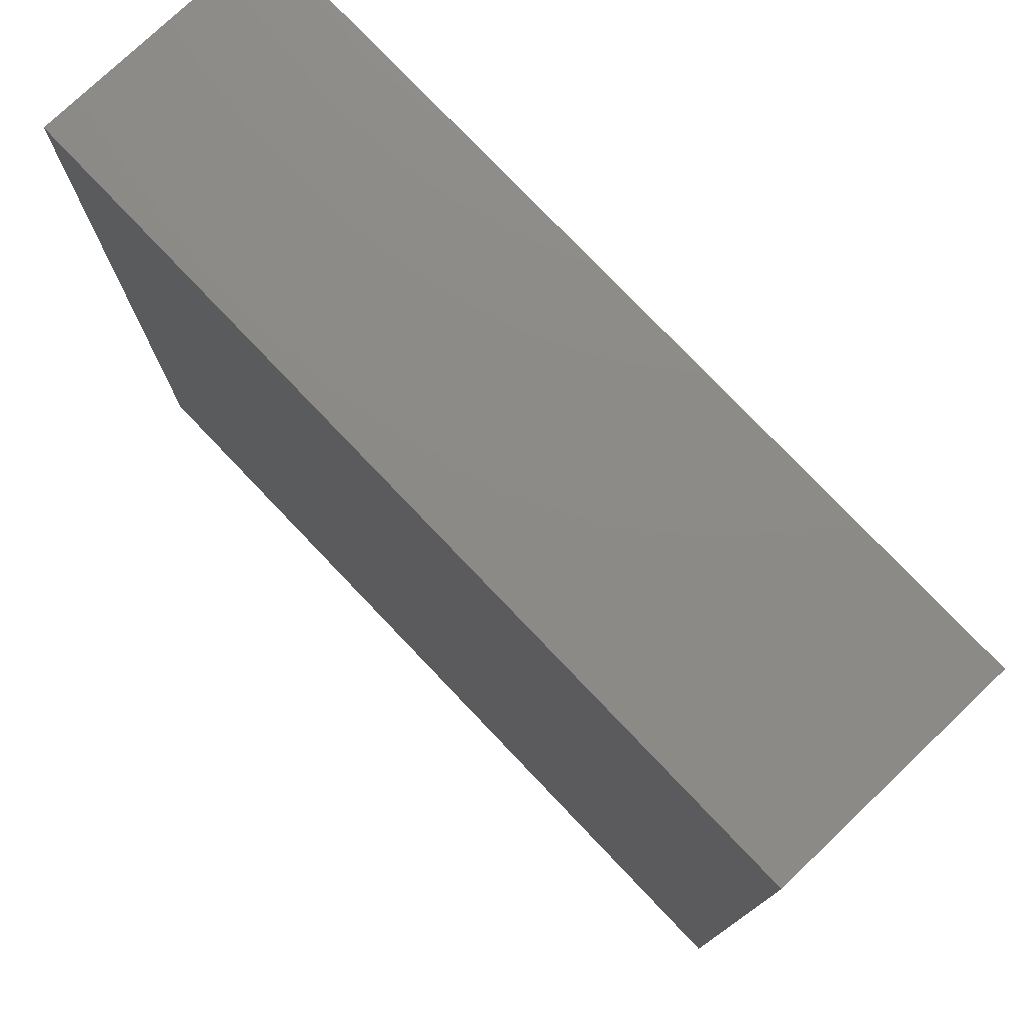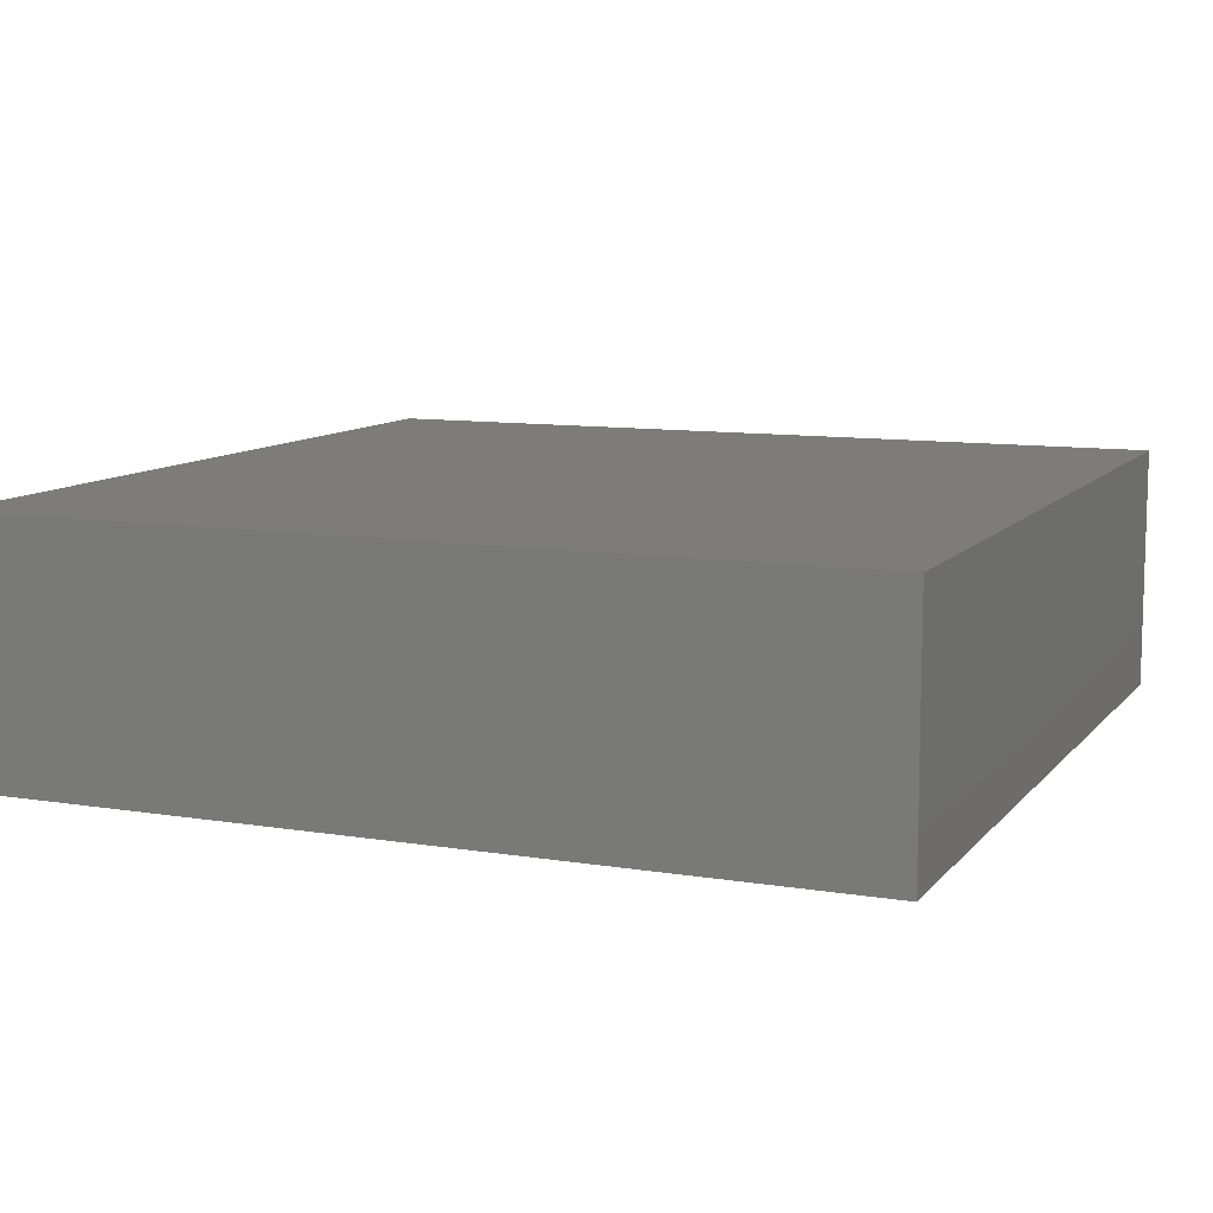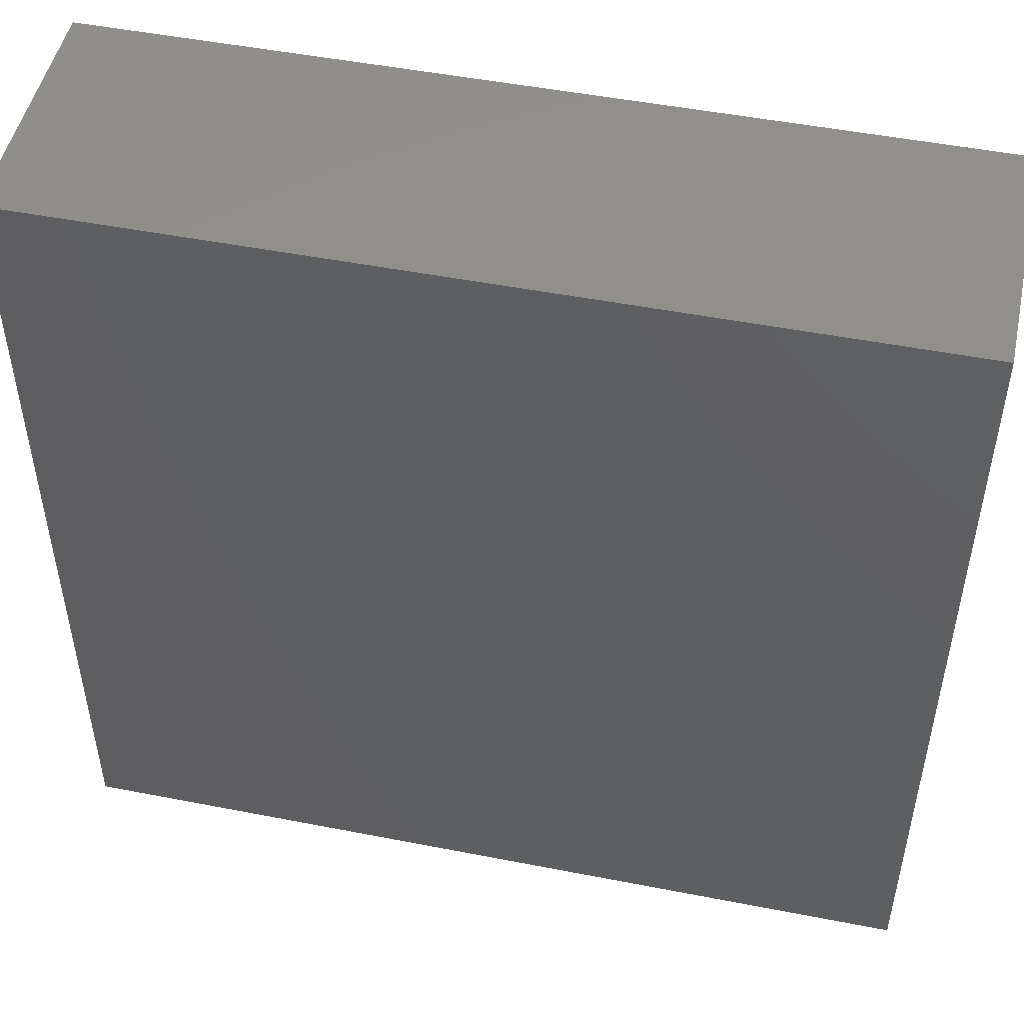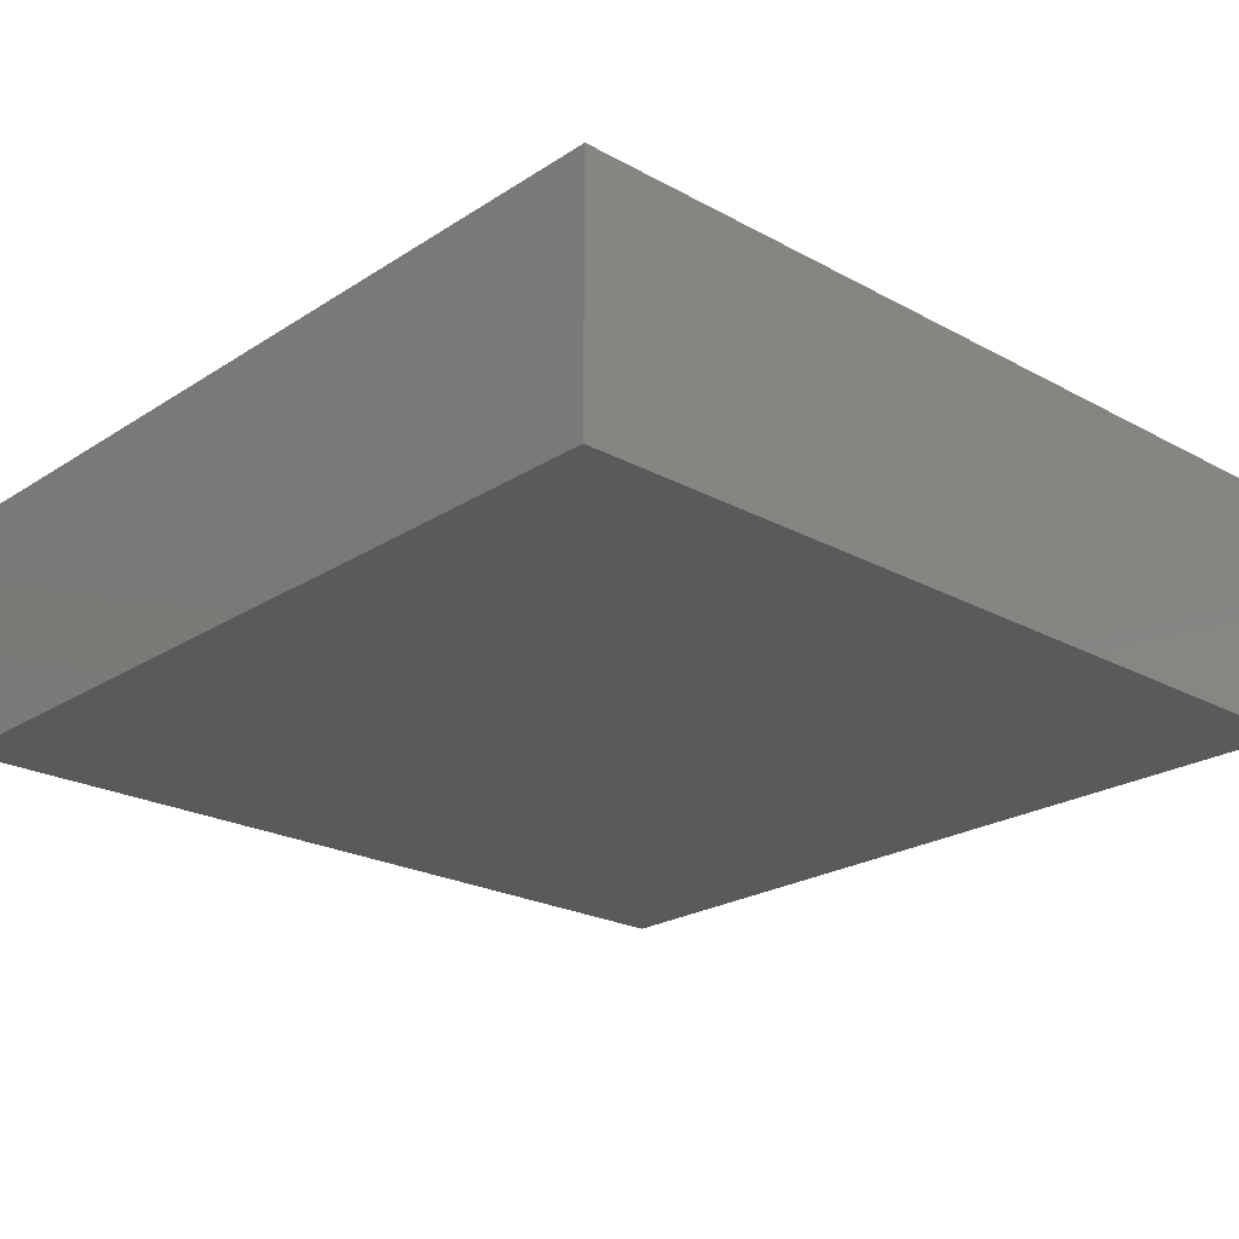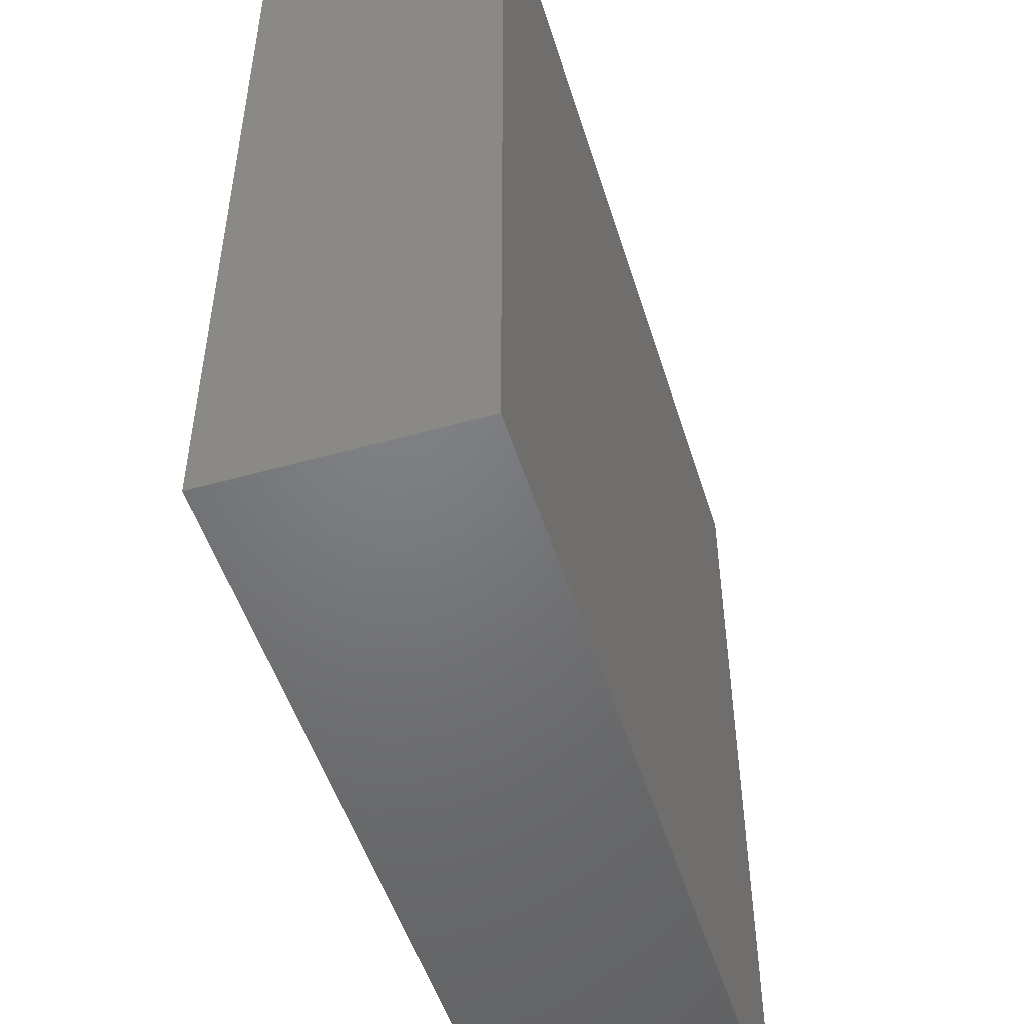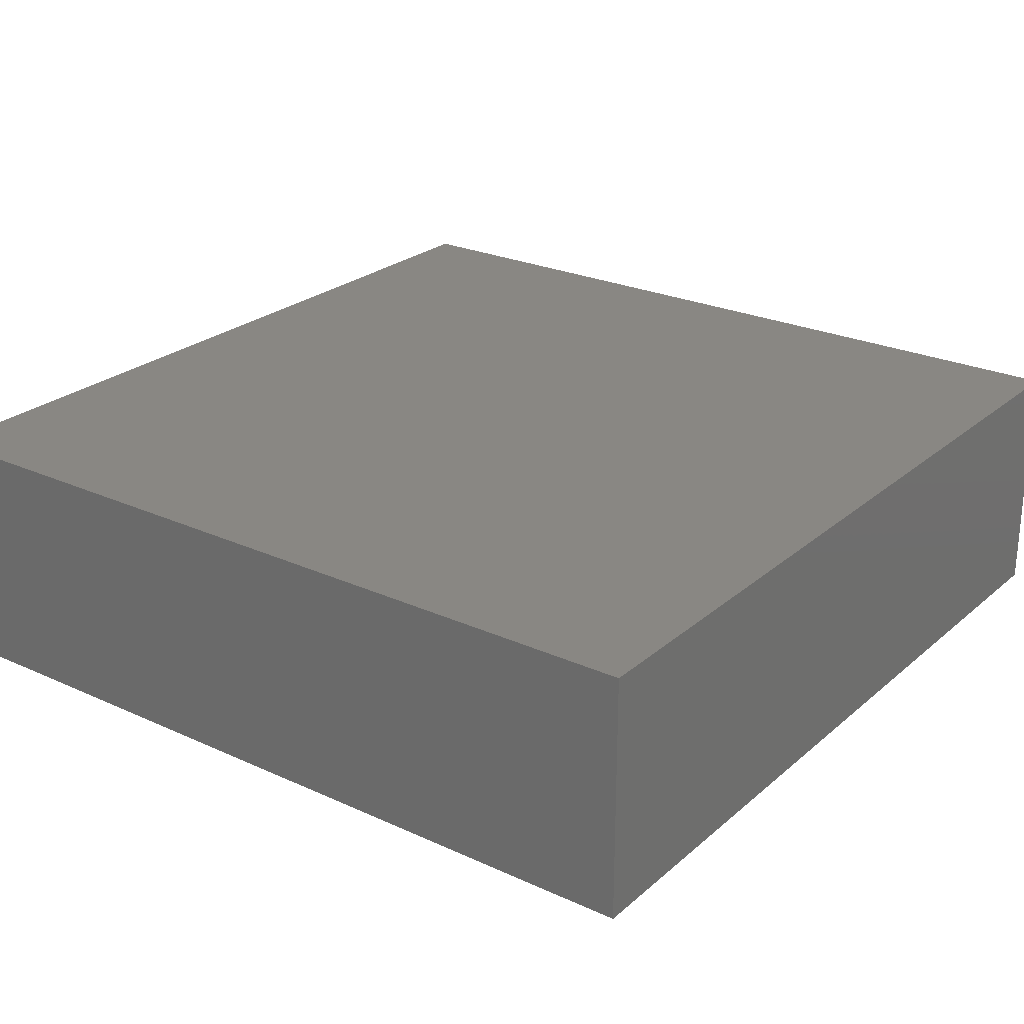
<metadata>
{"format":"stl","ext":"stl","renderer":"f3d","projection":"perspective","resolution":1024,"background":"white","views":[{"elev":76.9,"azim":-133.6,"up":"+Z"},{"elev":10.0,"azim":-157.2,"up":"+Y"},{"elev":49.5,"azim":-167.8,"up":"+Z"},{"elev":-23.0,"azim":137.3,"up":"+Y"},{"elev":-50.4,"azim":-72.9,"up":"+Z"},{"elev":25.0,"azim":-143.5,"up":"+Y"}]}
</metadata>
<code>
# stl→obj: 8 verts, 12 faces
v 0 -71.47 0
v 0 -64.32 24.71
v 0 -64.32 0
v 0 -71.47 24.71
v 24.8 -71.47 24.71
v 24.8 -64.32 0
v 24.8 -64.32 24.71
v 24.8 -71.47 0
f 1 2 3
f 2 1 4
f 5 6 7
f 6 5 8
f 2 5 7
f 5 2 4
f 1 6 8
f 6 1 3
f 6 2 7
f 2 6 3
f 1 5 4
f 5 1 8

</code>
